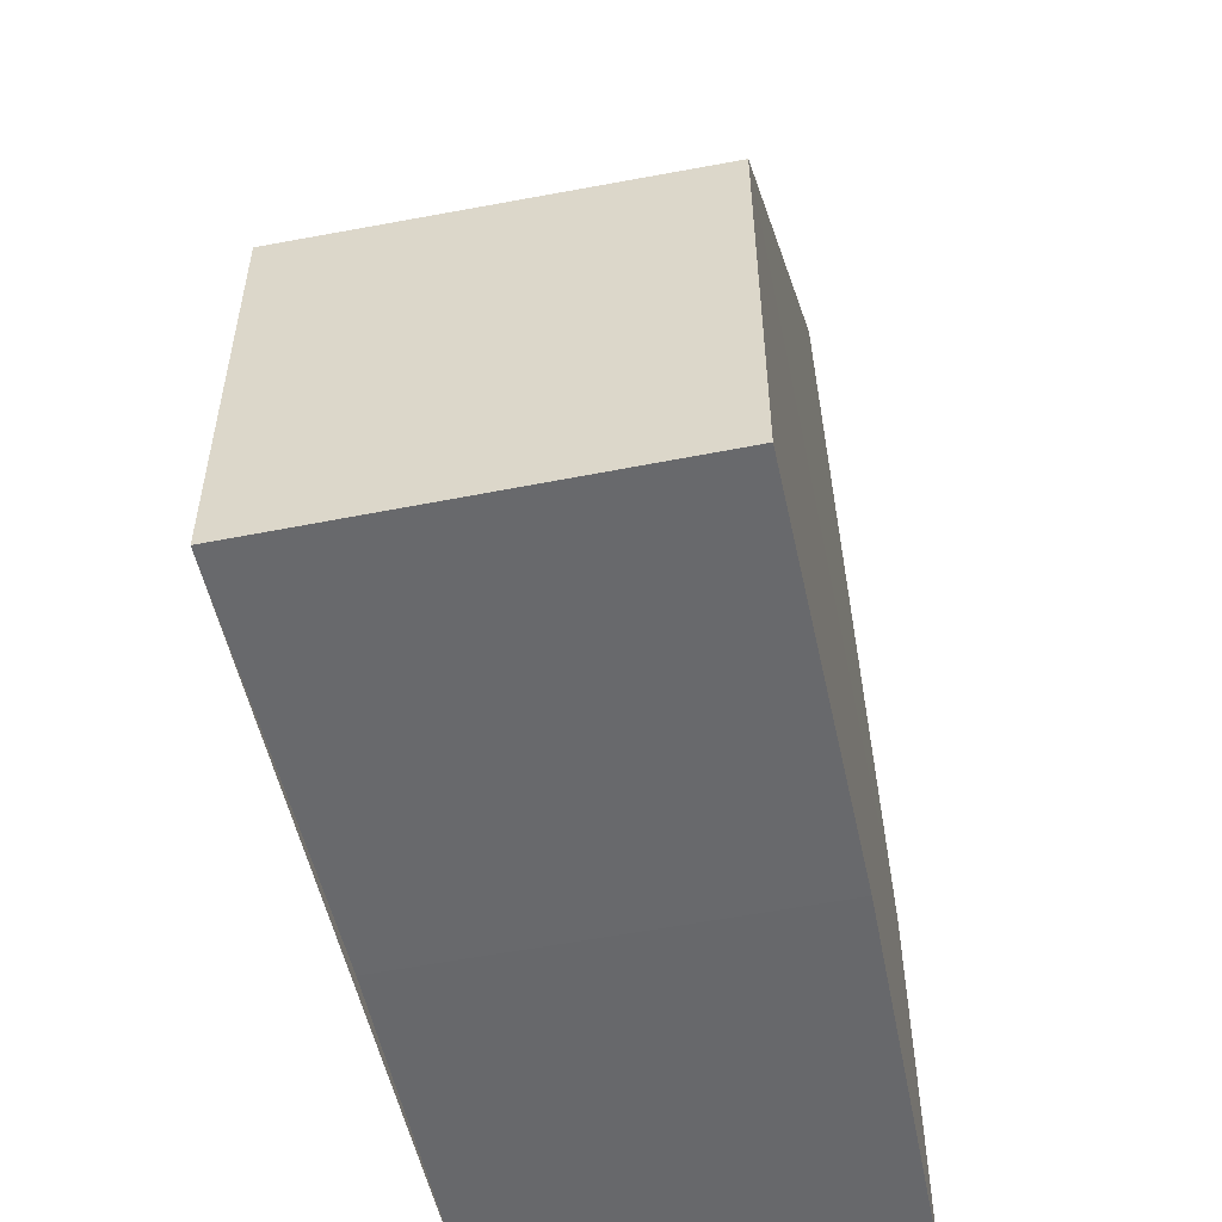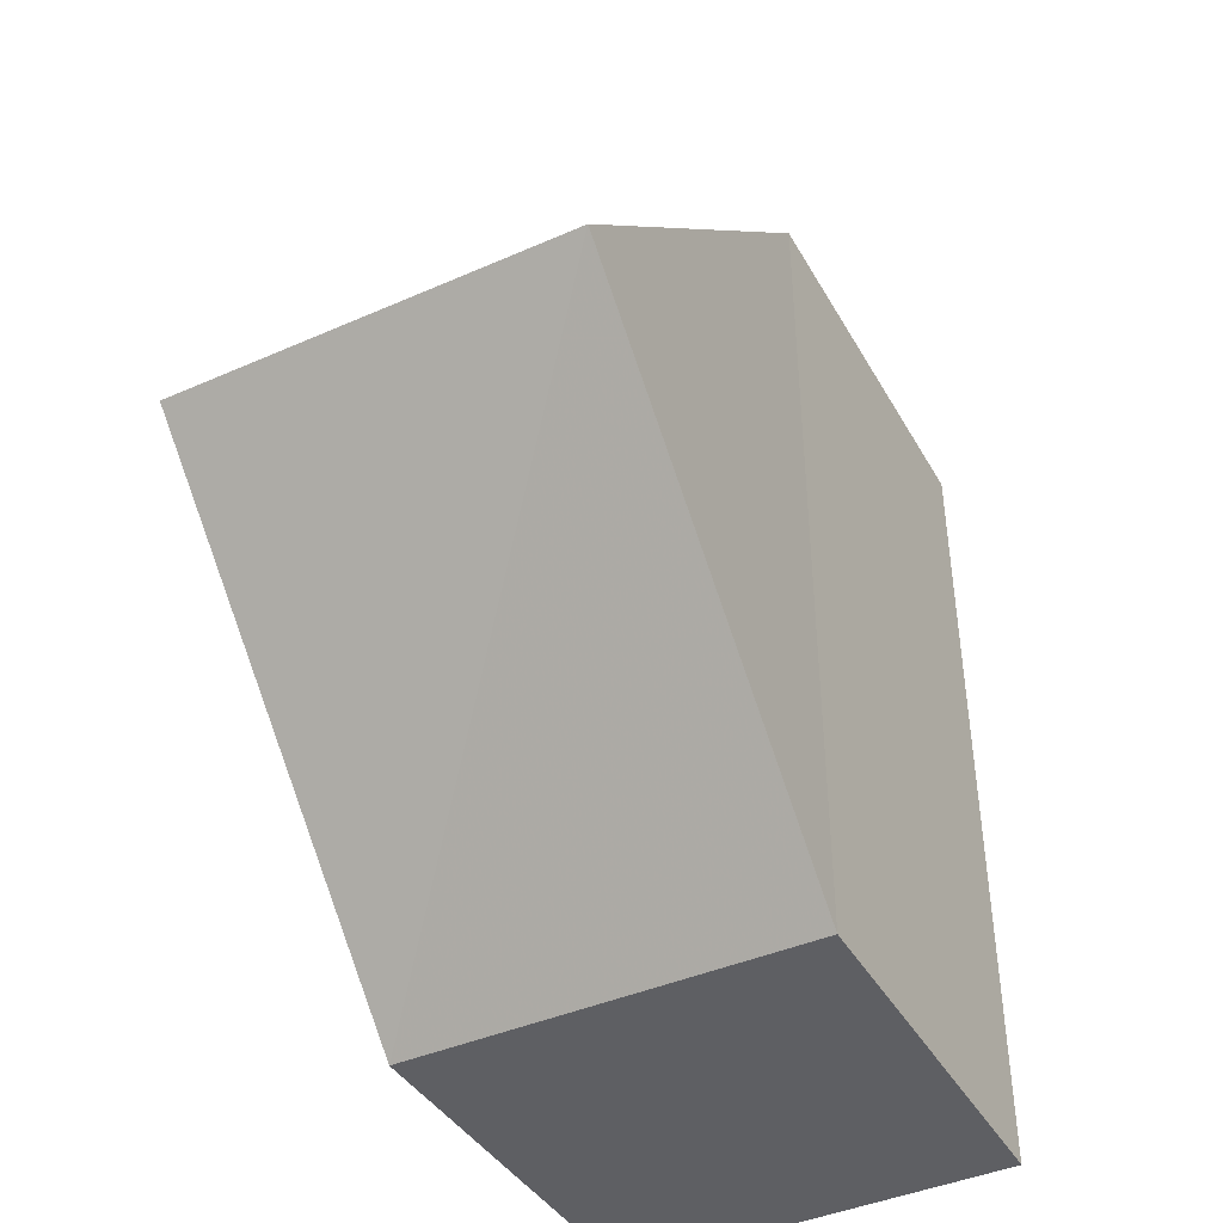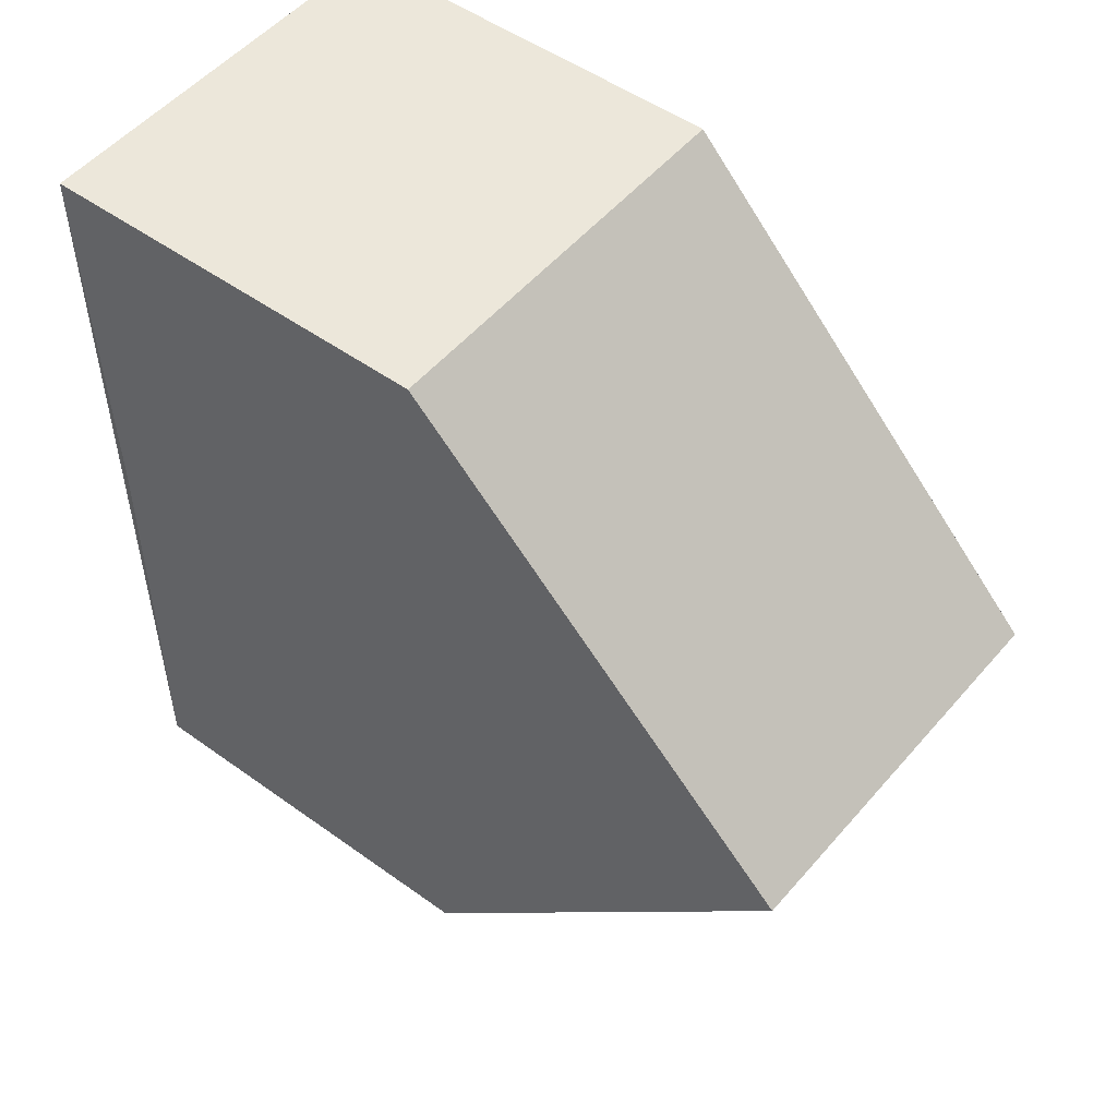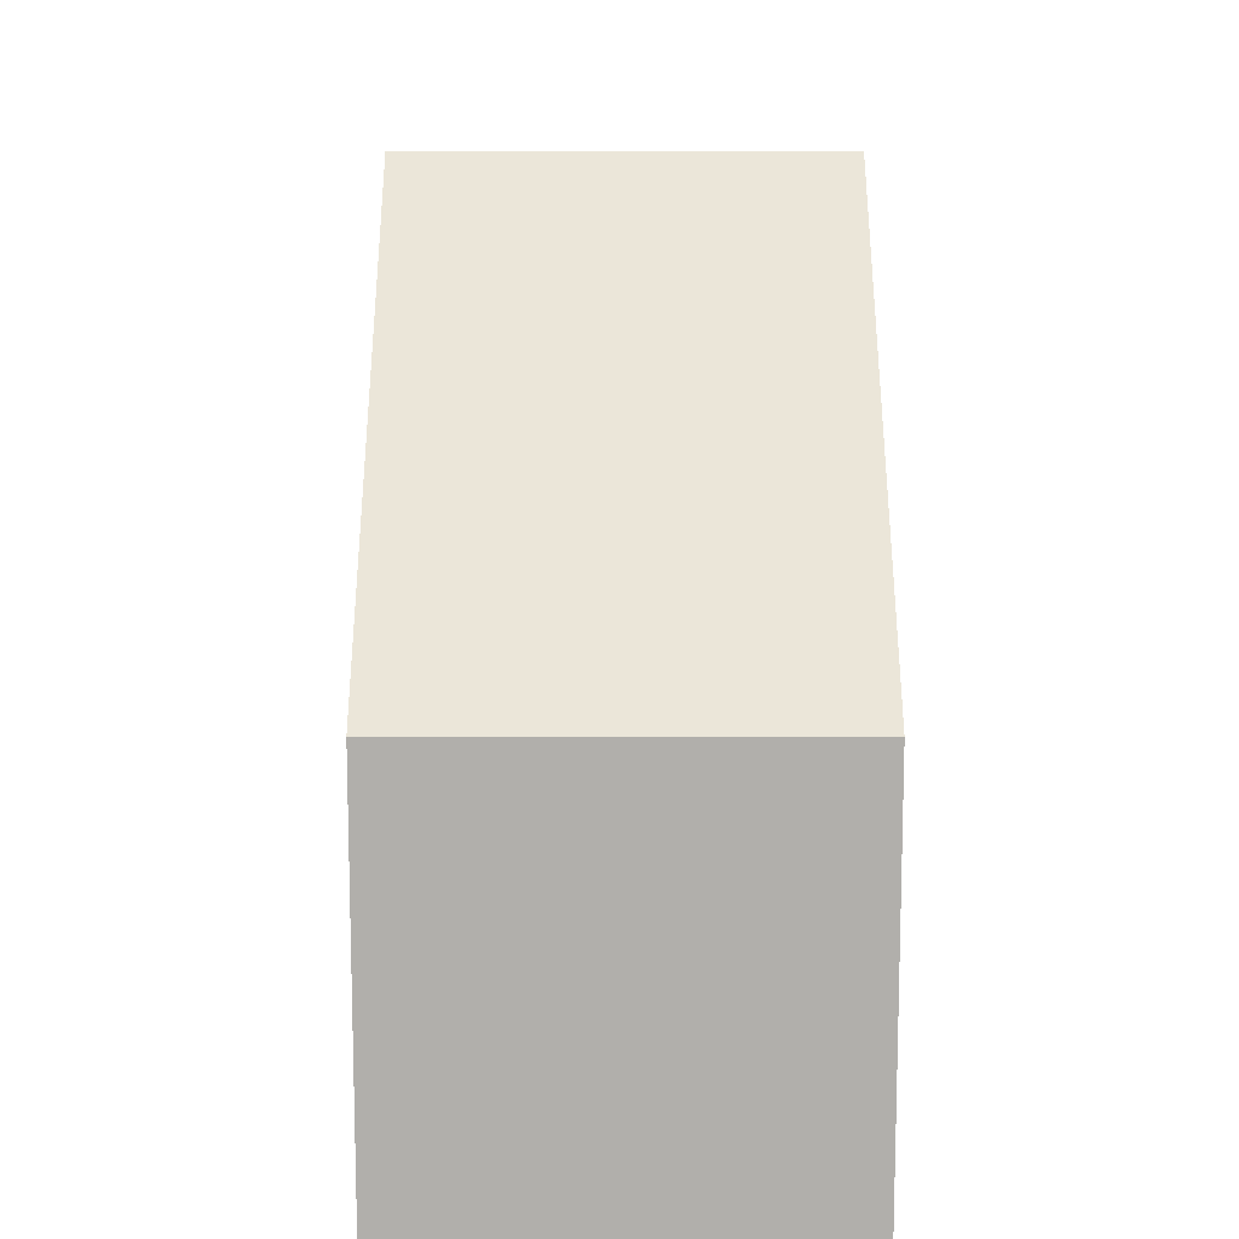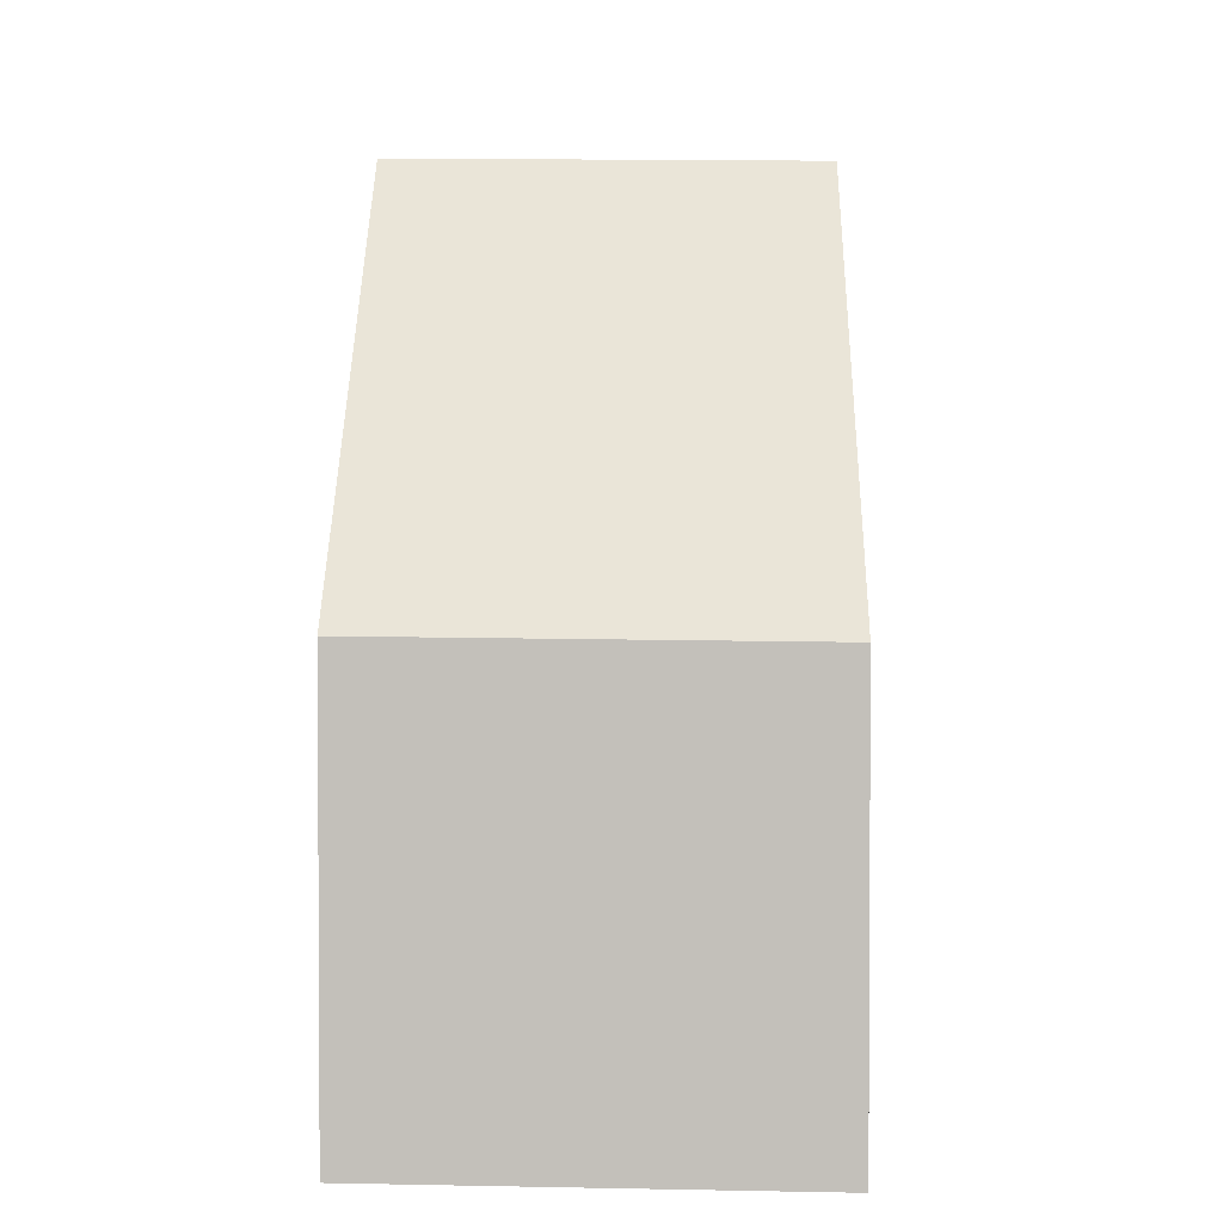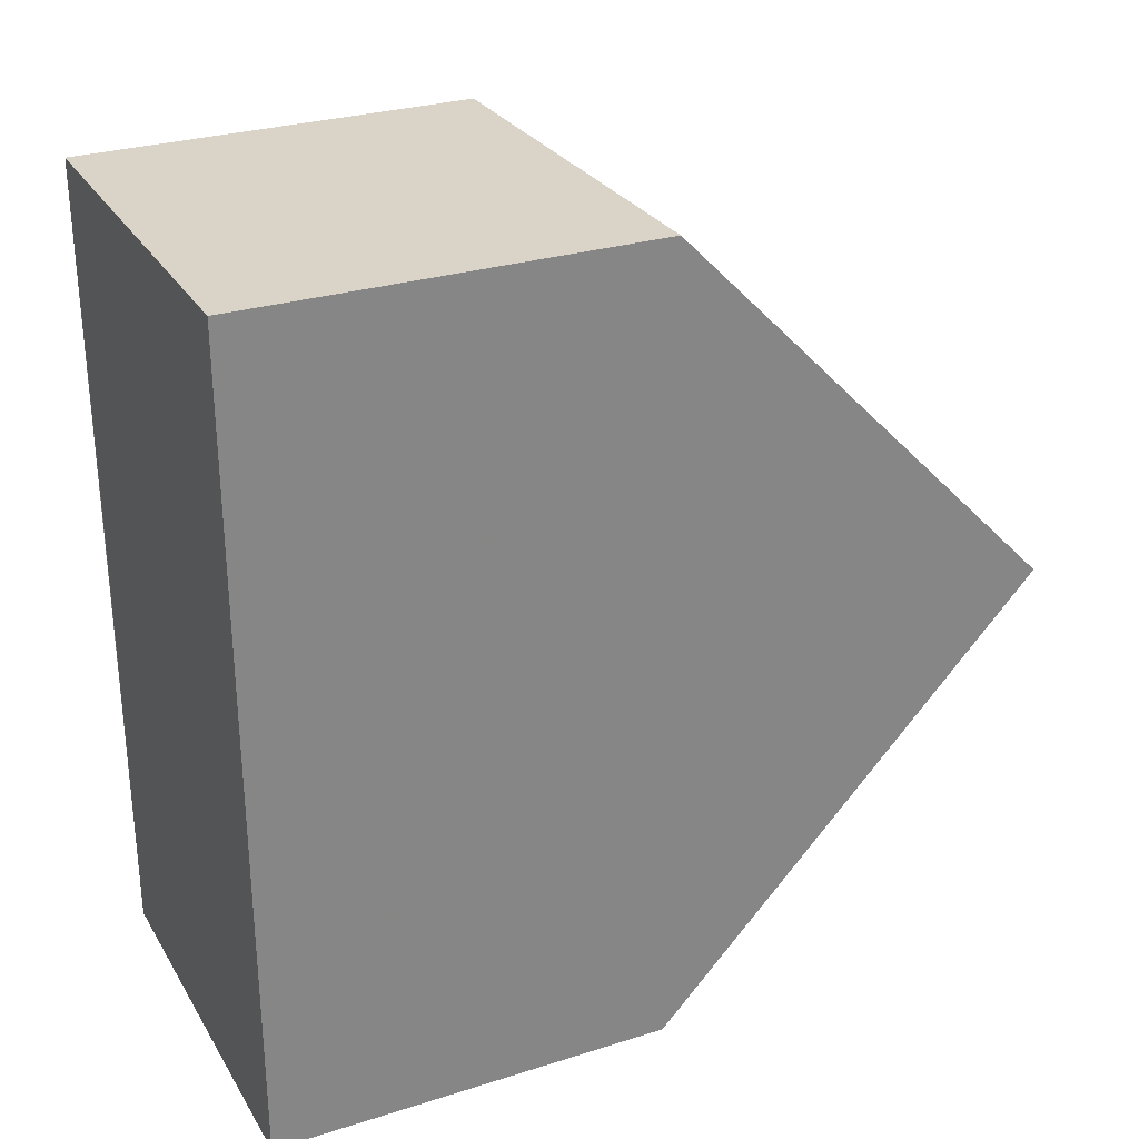
<metadata>
{"format":"obj","ext":"obj","renderer":"f3d","projection":"perspective","resolution":1024,"background":"white","views":[{"elev":-52.7,"azim":11.6,"up":"+Y"},{"elev":-41.7,"azim":-151.5,"up":"+Z"},{"elev":51.4,"azim":128.6,"up":"+Z"},{"elev":12.0,"azim":179.6,"up":"+Y"},{"elev":2.2,"azim":1.9,"up":"+Y"},{"elev":28.8,"azim":64.0,"up":"+Z"}]}
</metadata>
<code>
o 8741
v 2175 1862 11.78
v 2175 1862 11.77
v 2175 1862 11.77
v 2175 1862 11.76
v 2175 1862 11.78
v 2175 1862 11.78
v 2175 1862 11.78
v 2175 1862 11.76
v 2175 1862 11.78
v 2175 1862 11.77
v 2175 1862 11.78
v 2175 1862 11.77
v 2175 1862 11.78
v 2175 1862 11.78
v 2175 1862 11.78
v 2175 1862 11.76
v 2175 1862 11.76
v 2175 1862 11.76
v 2175 1862 11.76
v 2175 1862 11.76
v 2175 1862 11.77
v 2175 1862 11.78
v 2175 1862 11.77
v 2175 1862 11.76
v 2175 1862 11.77
v 2175 1862 11.76
v 2175 1862 11.76
v 2175 1862 11.77
f 1 2 3
f 4 5 3
f 6 5 7
f 8 9 5
f 10 11 9
f 8 12 10
f 13 10 12
f 14 11 15
f 16 14 4
f 12 17 18
f 13 18 19
f 16 19 20
f 21 14 22
f 22 19 23
f 24 25 23
f 6 26 22
f 26 17 27
f 28 26 4

</code>
